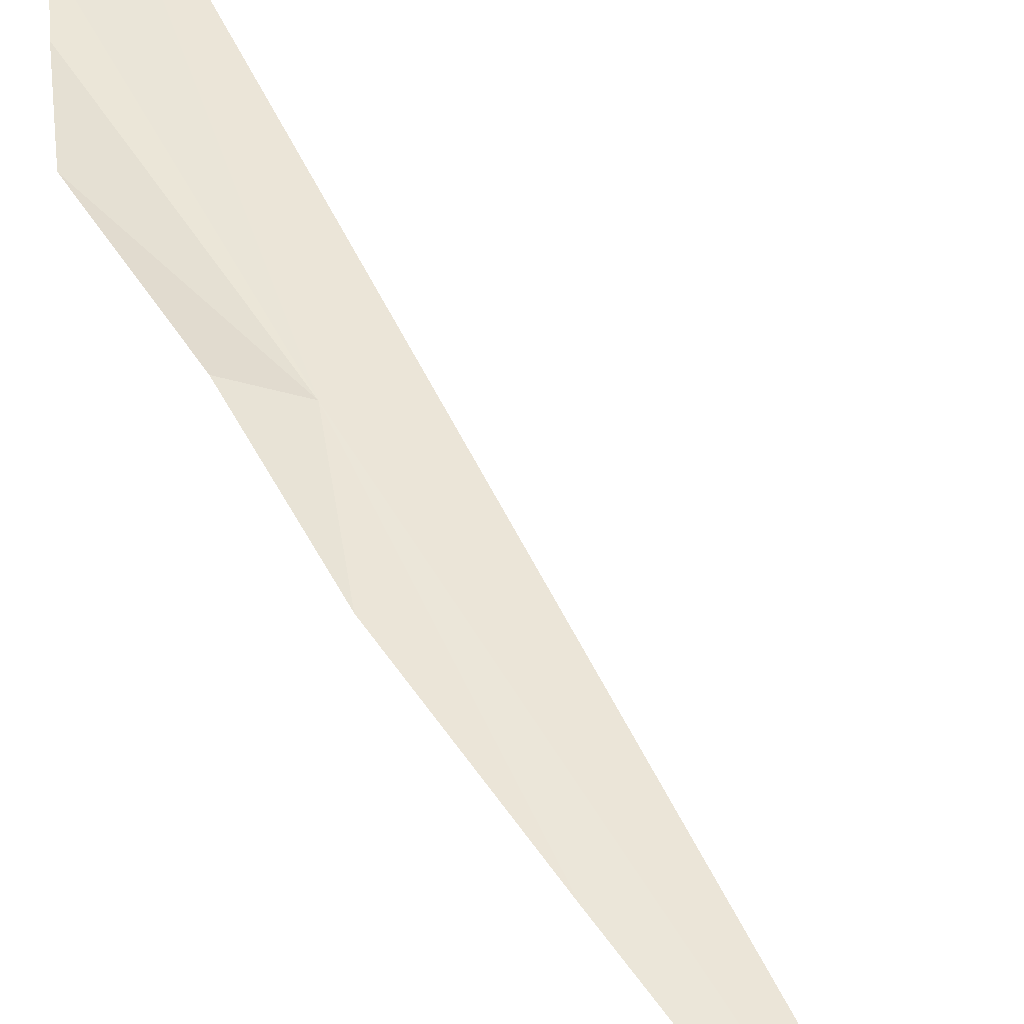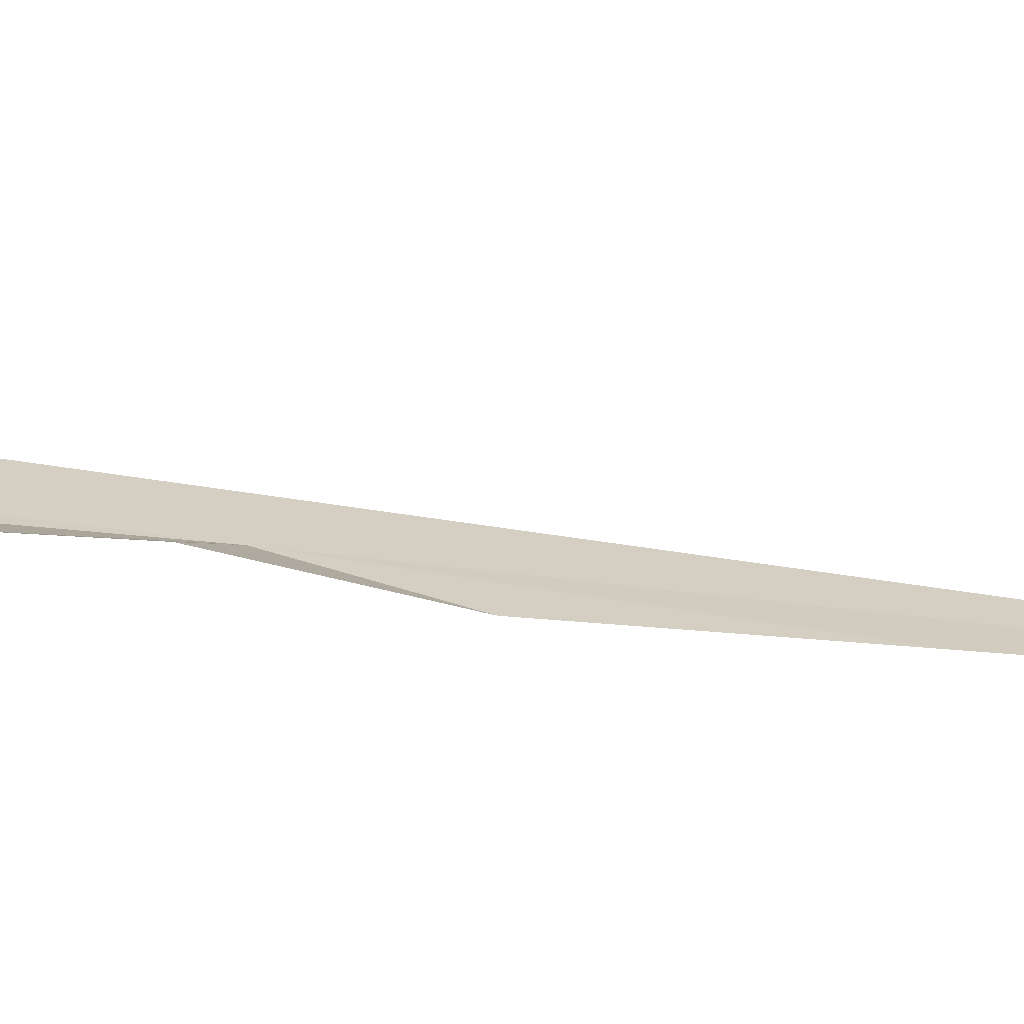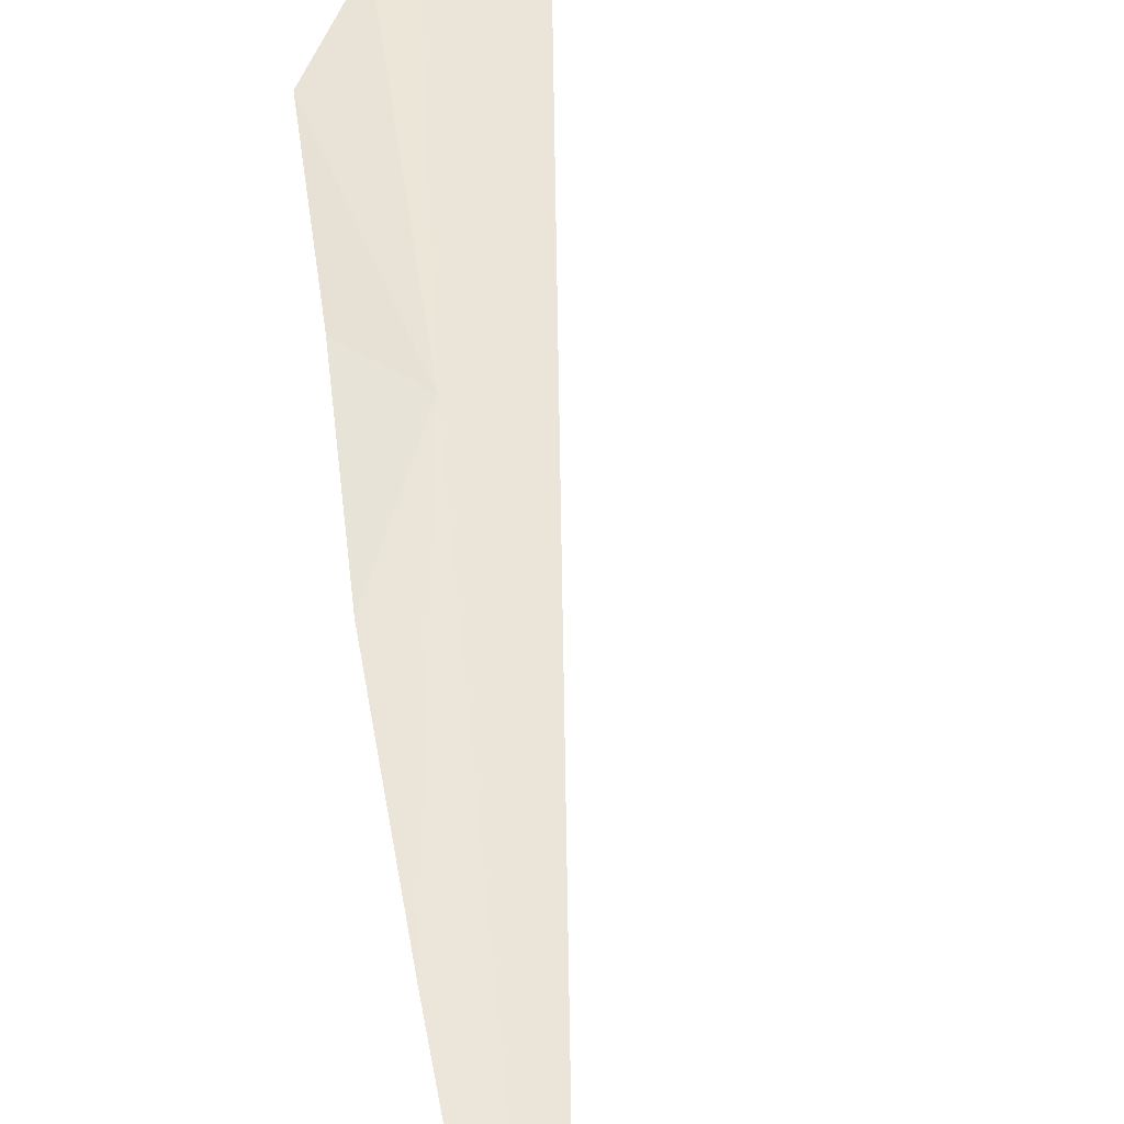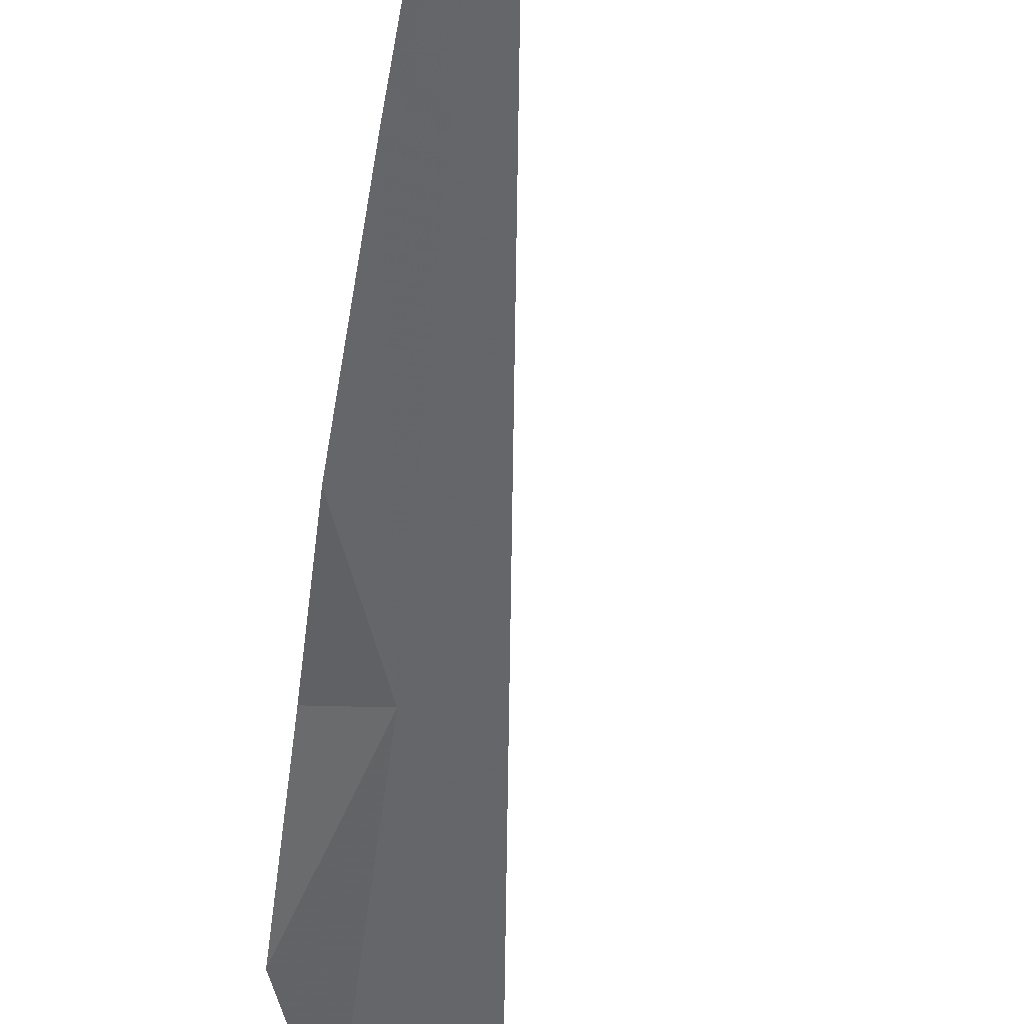
<metadata>
{"format":"obj","ext":"obj","renderer":"f3d","projection":"perspective","resolution":1024,"background":"white","views":[{"elev":46.6,"azim":142.2,"up":"+Z"},{"elev":24.5,"azim":93.2,"up":"+Z"},{"elev":46.3,"azim":164.2,"up":"+Z"},{"elev":-51.6,"azim":164.2,"up":"+Z"}]}
</metadata>
<code>
v 19.44 -11.58 0.0238
v 20.95 -3.827 0.03403
v 17.46 -16.75 0.03438
v 18.96 -14.69 0.01628
v 19.61 -13.66 0.1702
v 20.44 -8.177 0.03235
v 20.16 -10.3 0.02007
v 19.89 -11.89 0.2411
v 18.57 -15.28 0.0142
f 1 3 2
f 1 5 4
f 1 2 6
f 1 6 7
f 1 8 5
f 1 7 8
f 1 4 9
f 1 9 3

</code>
